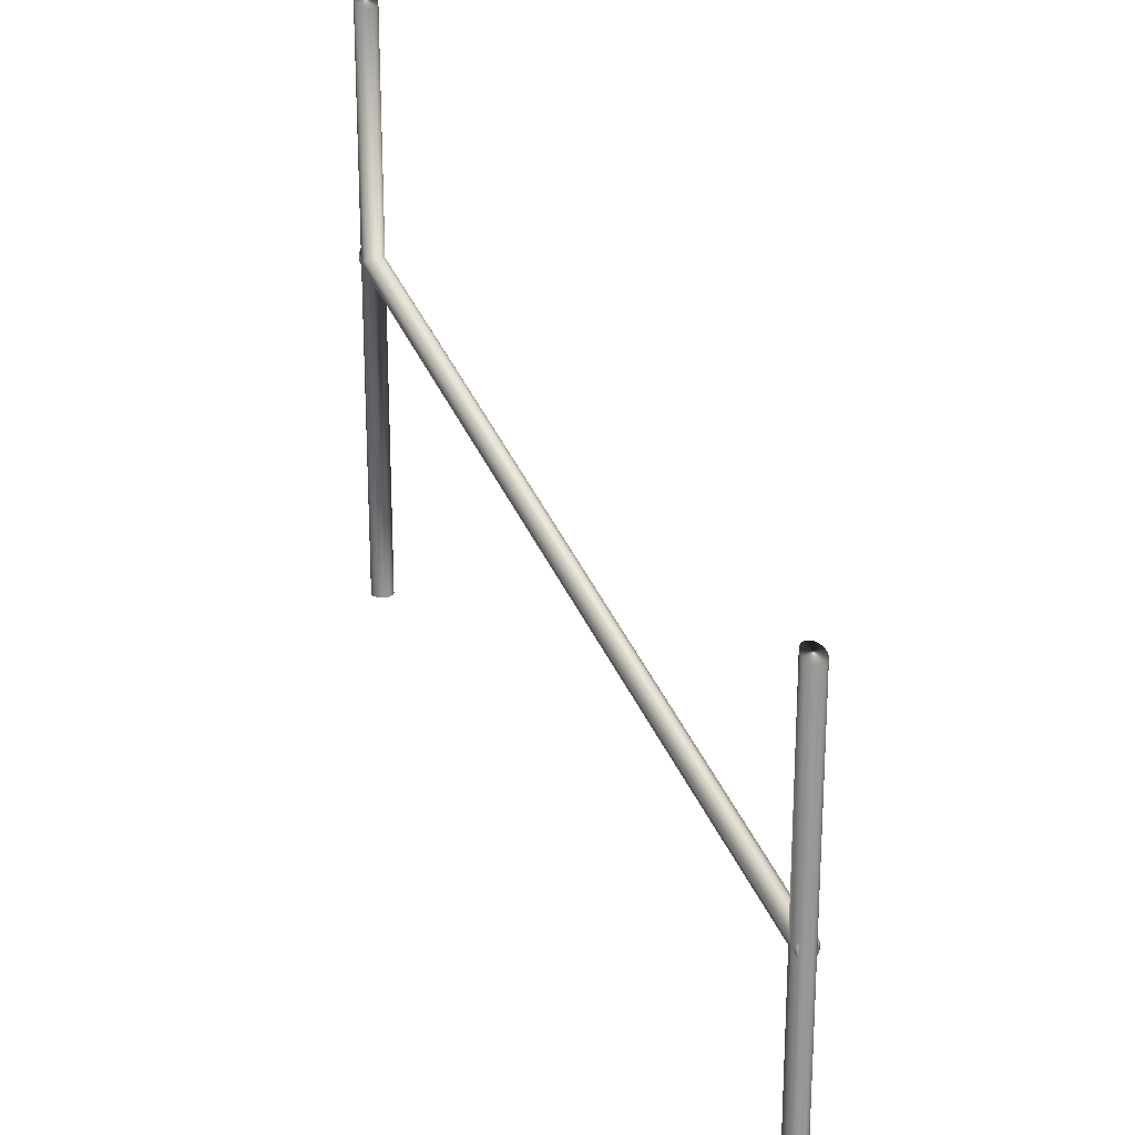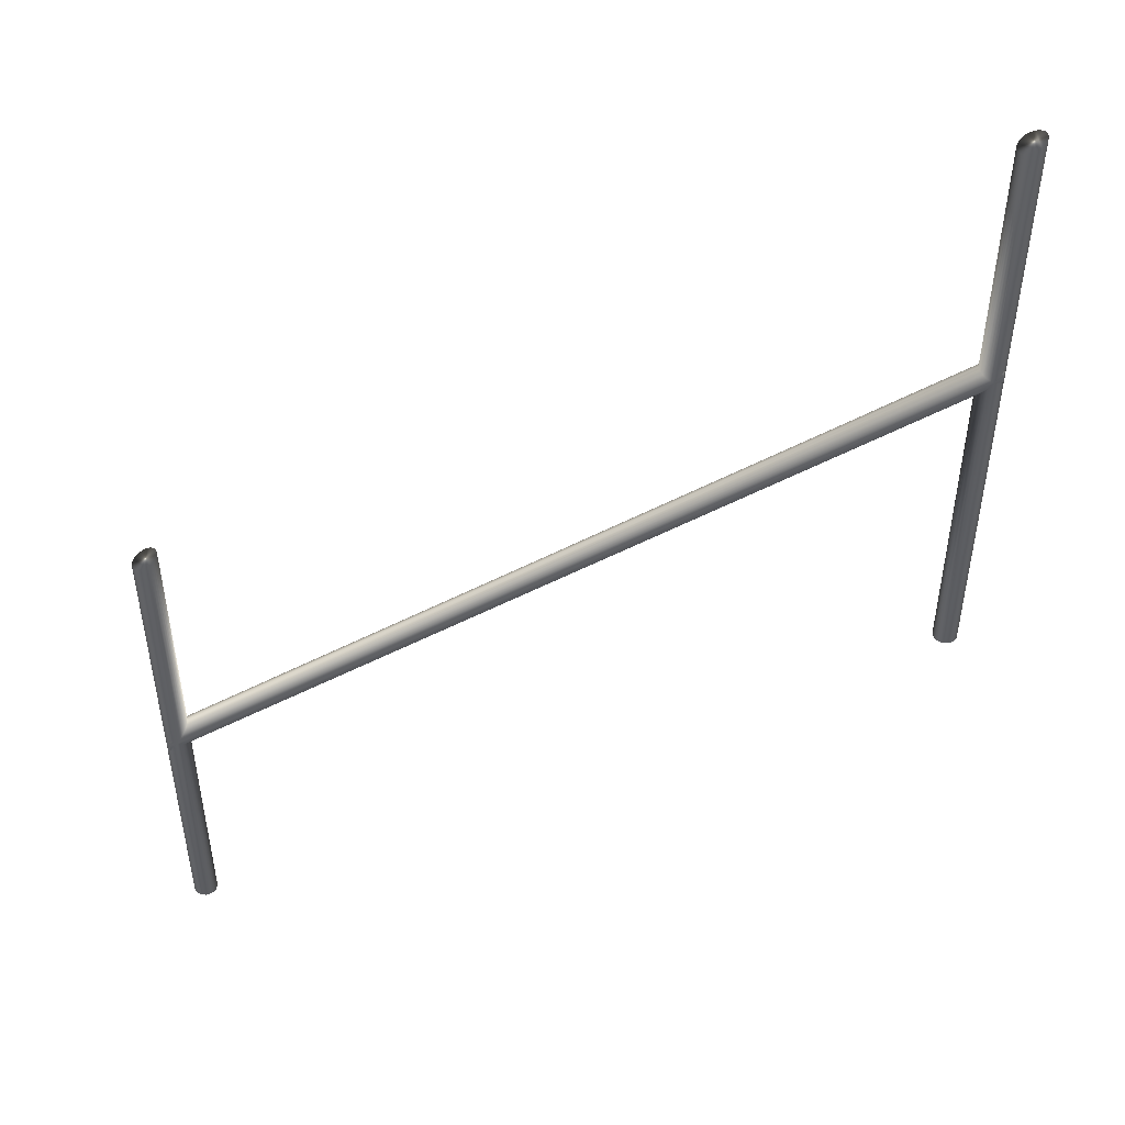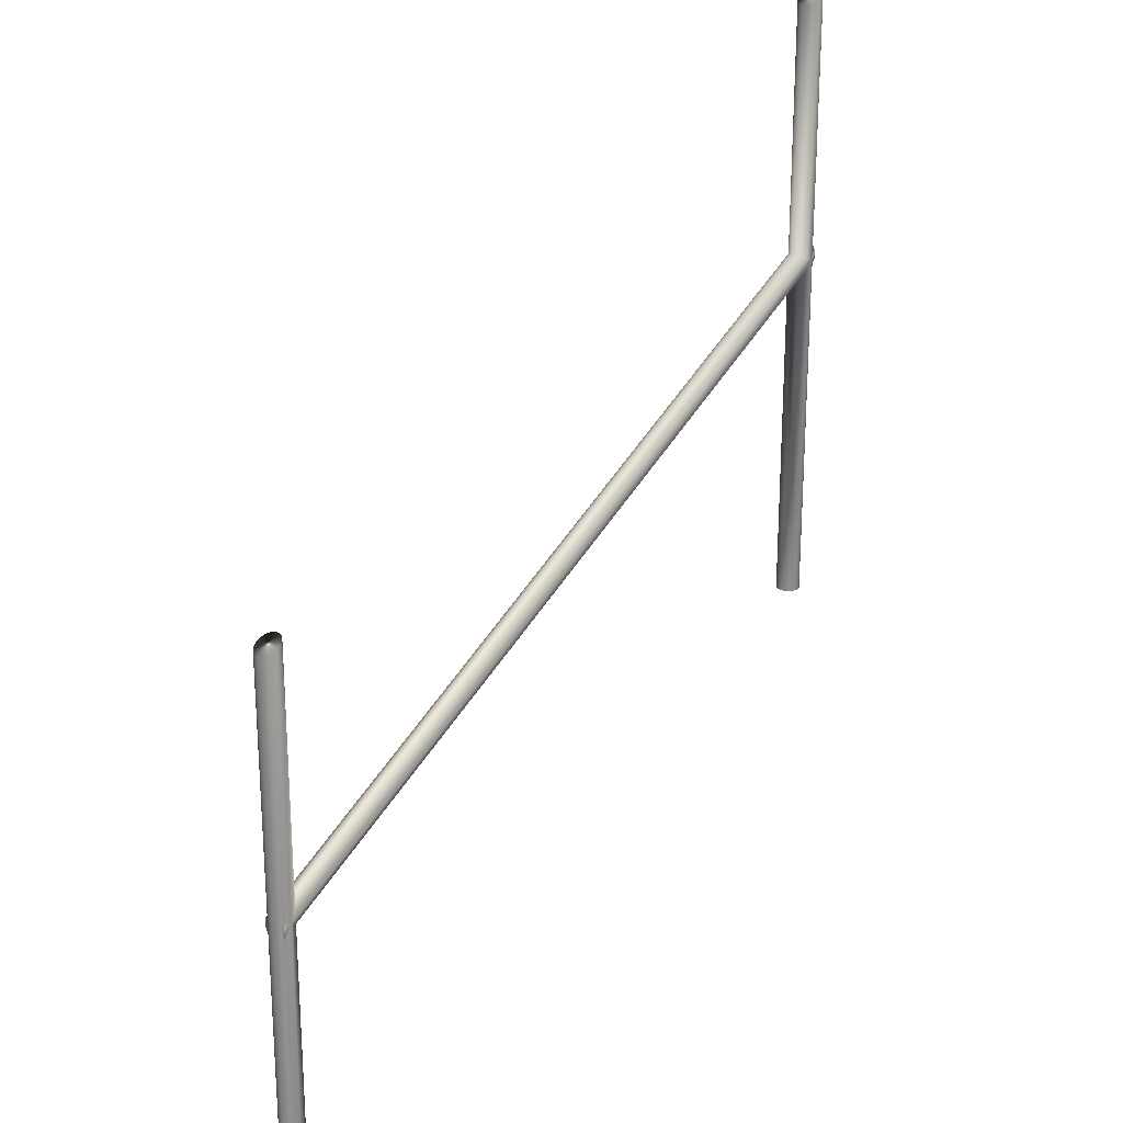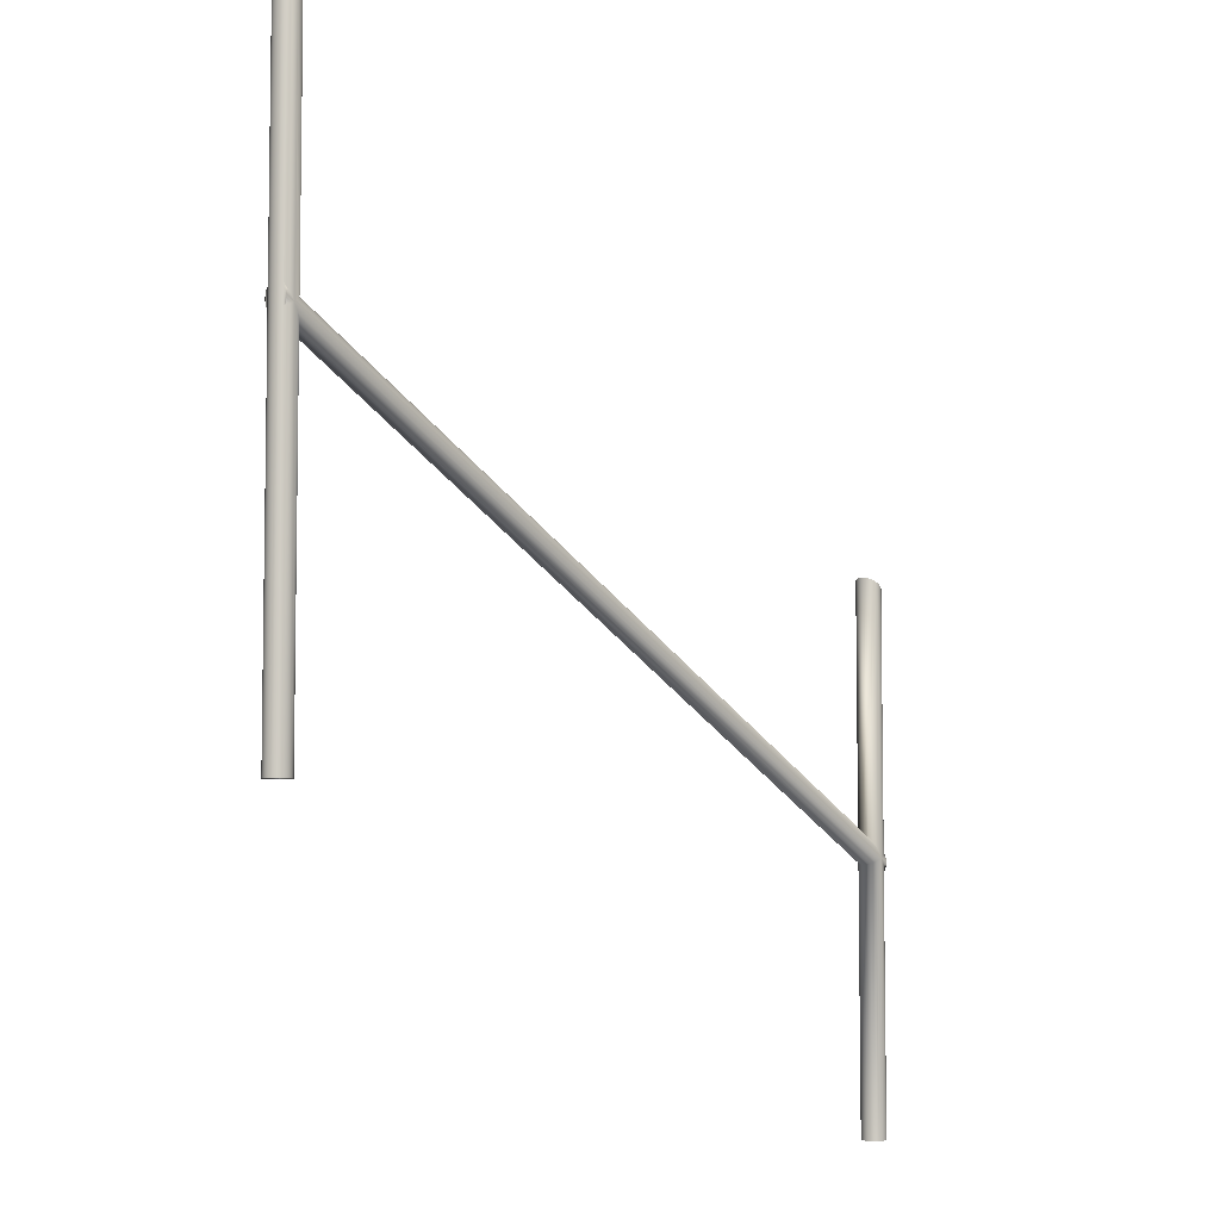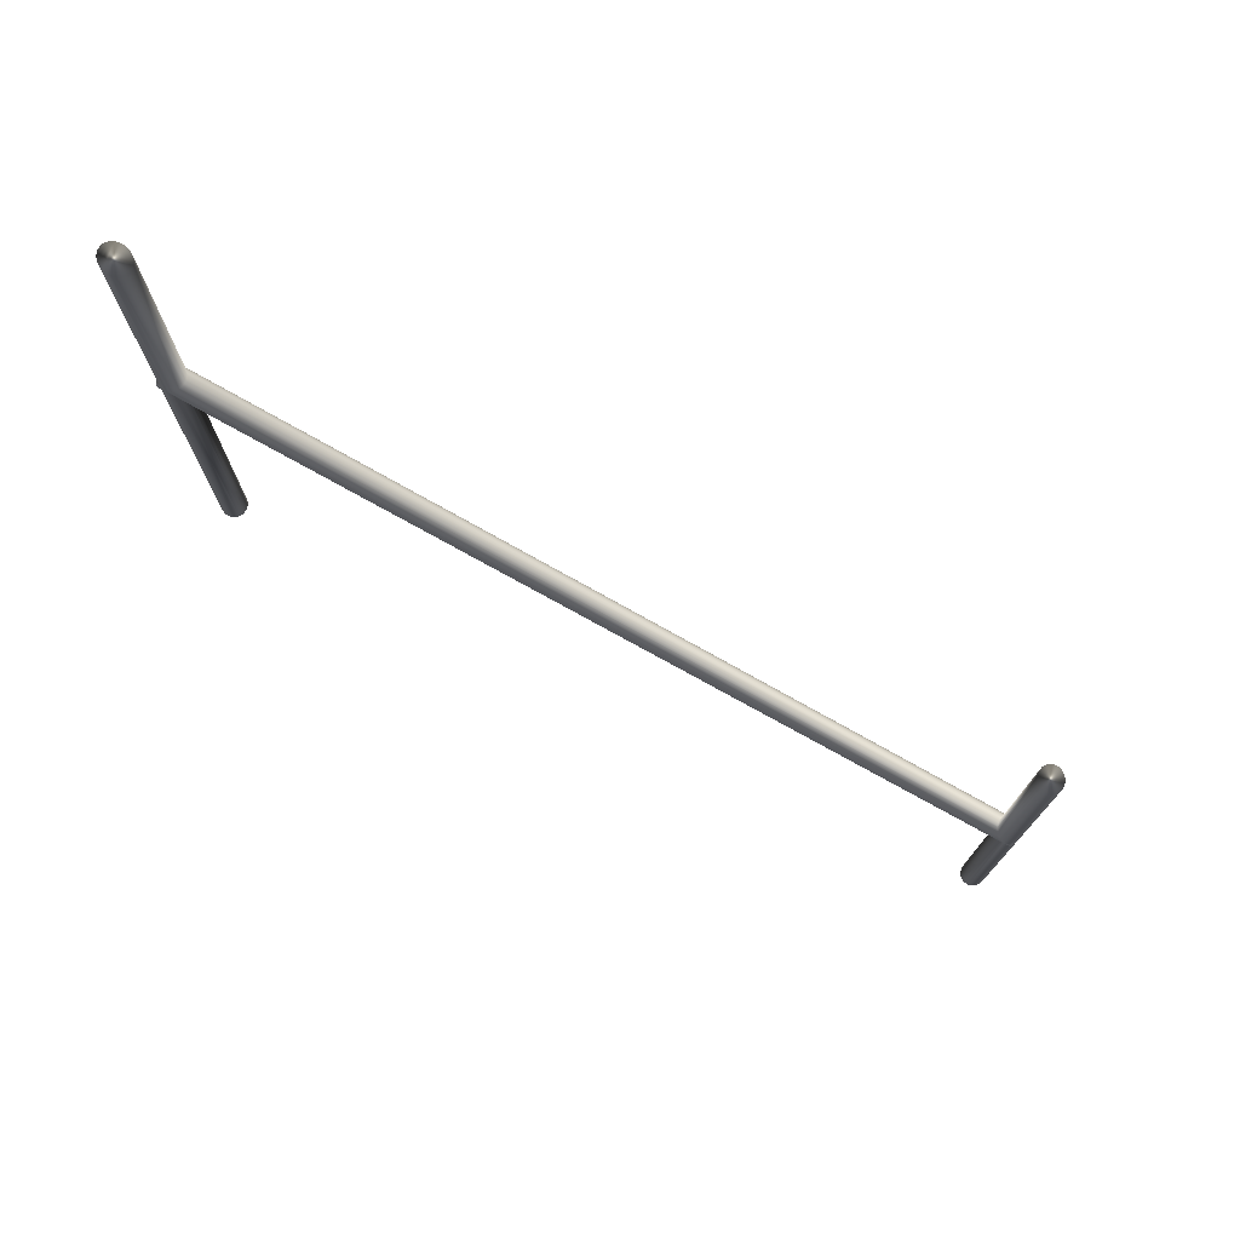
<metadata>
{"format":"obj","ext":"obj","renderer":"f3d","projection":"perspective","resolution":1024,"background":"white","views":[{"elev":21.4,"azim":-121.1,"up":"+Y"},{"elev":49.1,"azim":-6.5,"up":"+Y"},{"elev":23.5,"azim":-50.8,"up":"+Y"},{"elev":-6.0,"azim":130.9,"up":"+Y"},{"elev":76.5,"azim":-157.4,"up":"+Y"}]}
</metadata>
<code>
v -76.15 3.217 -178.5
v -76.16 1.865 -178.5
v -76.16 3.21 -178.5
v -76.17 1.872 -178.5
v -76.17 3.204 -178.5
v -76.18 1.879 -178.5
v -76.18 3.197 -178.5
v -76.19 1.885 -178.5
v -76.19 3.191 -178.5
v -76.2 1.891 -178.5
v -76.2 3.186 -178.5
v -76.21 1.896 -178.5
v -76.21 3.182 -178.5
v -76.22 1.899 -178.5
v -76.22 3.179 -178.5
v -76.22 1.901 -178.4
v -76.22 3.177 -178.4
v -76.22 1.902 -178.4
v -76.22 3.176 -178.4
v -76.22 3.177 -178.4
v -76.22 1.901 -178.4
v -76.22 3.179 -178.4
v -76.22 1.899 -178.4
v -76.21 3.182 -178.4
v -76.21 1.896 -178.4
v -76.2 3.186 -178.4
v -76.2 1.891 -178.4
v -76.19 3.191 -178.4
v -76.19 1.885 -178.4
v -76.18 3.197 -178.4
v -76.18 1.879 -178.4
v -76.17 3.204 -178.4
v -76.17 1.872 -178.4
v -76.16 3.21 -178.4
v -76.16 1.865 -178.4
v -76.15 3.217 -178.4
v -76.14 1.902 -178.4
v -76.13 3.223 -178.4
v -76.12 3.229 -178.4
v -76.12 1.935 -178.4
v -76.11 3.234 -178.4
v -76.12 1.84 -178.4
v -76.11 0 -178.4
v -76.13 0 -178.4
v -76.13 1.845 -178.4
v -76.14 1.851 -178.4
v -76.14 1.902 -178.5
v -76.13 3.223 -178.5
v -76.12 3.229 -178.5
v -76.12 1.935 -178.5
v -76.11 3.234 -178.5
v -76.12 1.84 -178.5
v -76.11 0 -178.5
v -76.13 0 -178.5
v -76.11 3.238 -178.5
v -76.1 0 -178.5
v -76.1 3.242 -178.5
v -76.1 0 -178.4
v -76.1 3.243 -178.4
v -76.1 0 -178.4
v -76.1 3.244 -178.4
v -76.1 3.243 -178.4
v -76.1 0 -178.4
v -76.1 3.242 -178.4
v -76.1 0 -178.4
v -76.11 3.238 -178.4
v -76.17 0 -178.5
v -76.16 0 -178.5
v -76.15 1.858 -178.5
v -76.14 0 -178.5
v -76.14 1.851 -178.5
v -76.13 1.845 -178.5
v -76.18 1.825 -178.5
v -76.19 0 -178.5
v -76.19 1.806 -178.5
v -76.2 0 -178.5
v -76.2 1.79 -178.5
v -76.21 1.777 -178.5
v -76.21 0 -178.5
v -76.22 1.768 -178.5
v -76.22 0 -178.4
v -76.22 1.764 -178.4
v -76.22 1.762 -178.4
v -76.22 1.76 -178.4
v -76.22 0 -178.4
v -76.22 1.76 -178.4
v -76.22 1.76 -178.4
v -76.22 0 -178.4
v -76.22 1.762 -178.4
v -76.22 1.764 -178.4
v -76.22 1.768 -178.4
v -76.21 0 -178.4
v -76.21 1.777 -178.4
v -76.2 0 -178.4
v -76.2 1.79 -178.4
v -76.19 1.806 -178.4
v -76.19 0 -178.4
v -76.18 1.825 -178.4
v -76.17 0 -178.4
v -76.16 0 -178.4
v -76.15 1.858 -178.4
v -76.14 0 -178.4
v -76.12 1.85 -178.4
v -76.12 1.923 -178.4
v -76.12 1.862 -178.4
v -76.12 1.906 -178.4
v -76.12 1.874 -178.4
v -76.12 1.887 -178.4
v -76.12 1.85 -178.5
v -76.12 1.923 -178.5
v -76.12 1.862 -178.5
v -76.12 1.906 -178.5
v -76.12 1.874 -178.5
v -76.12 1.887 -178.5
v -80.06 1.095 -178.5
v -80.08 -0.2568 -178.5
v -80.08 1.089 -178.5
v -80.09 -0.2501 -178.5
v -80.09 1.082 -178.5
v -80.1 -0.2436 -178.5
v -80.1 1.076 -178.5
v -80.11 -0.2375 -178.5
v -80.11 1.07 -178.5
v -80.12 -0.232 -178.5
v -80.12 1.065 -178.5
v -80.12 -0.3268 -178.5
v -80.12 -1.625 -178.5
v -80.11 -1.625 -178.5
v -80.1 -0.2943 -178.5
v -80.09 -1.625 -178.5
v -80.08 -1.625 -178.5
v -80.06 -0.2641 -178.5
v -80.06 -1.625 -178.5
v -80.05 -0.2711 -178.5
v -80.04 -1.625 -178.5
v -80.04 -0.2775 -178.5
v -80.03 -1.625 -178.5
v -80.03 -0.2832 -178.5
v -80.02 -0.2878 -178.5
v -80.05 -0.2167 -178.5
v -80.05 1.102 -178.5
v -80.04 -0.1985 -178.5
v -80.04 1.108 -178.5
v -80.03 -0.1826 -178.5
v -80.03 1.113 -178.5
v -80.02 -0.1696 -178.5
v -80.02 1.117 -178.5
v -80.02 -0.1599 -178.5
v -80.02 1.12 -178.5
v -80.02 -0.1564 -178.4
v -80.01 1.122 -178.4
v -80.01 -0.1539 -178.4
v -80.01 -0.1524 -178.4
v -80.01 1.123 -178.4
v -80.01 -0.1519 -178.4
v -80.01 -0.1524 -178.4
v -80.01 1.122 -178.4
v -80.01 -0.1539 -178.4
v -80.02 -0.1564 -178.4
v -80.02 1.12 -178.4
v -80.02 -0.1599 -178.4
v -80.02 1.117 -178.4
v -80.02 -0.1696 -178.4
v -80.03 1.113 -178.4
v -80.03 -0.1826 -178.4
v -80.04 1.108 -178.4
v -80.04 -0.1985 -178.4
v -80.05 1.102 -178.4
v -80.05 -0.2167 -178.4
v -80.06 1.095 -178.4
v -80.08 -0.2568 -178.4
v -80.08 1.089 -178.4
v -80.09 -0.2501 -178.4
v -80.09 1.082 -178.4
v -80.1 -0.2436 -178.4
v -80.1 1.076 -178.4
v -80.11 -0.2375 -178.4
v -80.11 1.07 -178.4
v -80.12 -0.232 -178.4
v -80.12 1.065 -178.4
v -80.12 -0.3268 -178.4
v -80.12 -1.625 -178.4
v -80.11 -1.625 -178.4
v -80.13 1.061 -178.4
v -80.13 -1.625 -178.4
v -80.13 1.057 -178.4
v -80.14 -1.625 -178.4
v -80.14 1.056 -178.4
v -80.14 -1.625 -178.4
v -80.14 1.055 -178.4
v -80.14 1.056 -178.4
v -80.14 -1.625 -178.4
v -80.13 1.057 -178.5
v -80.13 -1.625 -178.5
v -80.13 1.061 -178.5
v -80.1 -0.2943 -178.4
v -80.09 -1.625 -178.4
v -80.08 -1.625 -178.4
v -80.06 -0.2641 -178.4
v -80.06 -1.625 -178.4
v -80.05 -0.2711 -178.4
v -80.04 -1.625 -178.4
v -80.04 -0.2775 -178.4
v -80.03 -1.625 -178.4
v -80.03 -0.2832 -178.4
v -80.02 -0.2878 -178.4
v -80.02 -1.625 -178.4
v -80.02 -0.2912 -178.4
v -80.01 -1.625 -178.4
v -80.01 -0.2934 -178.4
v -80.01 -1.625 -178.4
v -80.01 -0.2941 -178.4
v -80.01 -0.2934 -178.4
v -80.01 -1.625 -178.4
v -80.02 -0.2912 -178.5
v -80.02 -1.625 -178.5
v -80.12 -0.2424 -178.5
v -80.12 -0.2541 -178.5
v -80.12 -0.2665 -178.5
v -80.12 -0.2794 -178.5
v -80.12 -0.2923 -178.5
v -80.12 -0.3048 -178.5
v -80.12 -0.3164 -178.5
v -80.12 -0.2794 -178.4
v -80.12 -0.2923 -178.4
v -80.12 -0.3048 -178.4
v -80.12 -0.3164 -178.4
v -80.12 -0.2665 -178.4
v -80.12 -0.2541 -178.4
v -80.12 -0.2424 -178.4
f 1 2 3
f 3 2 4
f 3 4 5
f 5 4 6
f 5 6 7
f 7 6 8
f 7 8 9
f 9 8 10
f 9 10 11
f 11 10 12
f 11 12 13
f 13 12 14
f 13 14 15
f 15 14 16
f 15 16 17
f 17 16 18
f 17 18 19
f 19 18 20
f 20 18 21
f 20 21 22
f 22 21 23
f 22 23 24
f 24 23 25
f 24 25 26
f 26 25 27
f 26 27 28
f 28 27 29
f 28 29 30
f 30 29 31
f 30 31 32
f 32 31 33
f 32 33 34
f 34 33 35
f 34 35 36
f 36 35 37
f 36 37 38
f 38 37 39
f 39 37 40
f 39 40 41
f 41 40 42
f 41 42 43
f 43 42 44
f 44 42 45
f 44 45 46
f 2 1 47
f 47 1 48
f 47 48 49
f 47 49 50
f 50 49 51
f 50 51 52
f 52 51 53
f 52 53 54
f 51 55 53
f 53 55 56
f 56 55 57
f 56 57 58
f 58 57 59
f 58 59 60
f 60 59 61
f 60 61 62
f 60 62 63
f 63 62 64
f 63 64 65
f 65 64 66
f 65 66 43
f 43 66 41
f 67 2 68
f 68 2 69
f 68 69 70
f 70 69 71
f 70 71 54
f 54 71 72
f 54 72 52
f 2 67 73
f 73 67 74
f 73 74 75
f 75 74 76
f 75 76 77
f 77 76 78
f 78 76 79
f 78 79 80
f 80 79 81
f 80 81 82
f 82 81 83
f 83 81 84
f 84 81 85
f 84 85 86
f 86 85 87
f 87 85 88
f 87 88 89
f 89 88 90
f 90 88 91
f 91 88 92
f 91 92 93
f 93 92 94
f 93 94 95
f 95 94 96
f 96 94 97
f 96 97 98
f 98 97 99
f 98 99 35
f 35 99 100
f 35 100 101
f 101 100 102
f 101 102 46
f 46 102 44
f 5 32 3
f 3 32 34
f 3 34 1
f 1 34 36
f 1 36 48
f 48 36 38
f 48 38 49
f 49 38 39
f 49 39 51
f 51 39 41
f 51 41 55
f 55 41 66
f 55 66 57
f 57 66 64
f 57 64 59
f 59 64 62
f 59 62 61
f 32 5 30
f 30 5 7
f 30 7 28
f 28 7 9
f 28 9 26
f 26 9 11
f 26 11 24
f 24 11 13
f 24 13 22
f 22 13 15
f 22 15 20
f 20 15 17
f 20 17 19
f 70 102 68
f 68 102 100
f 68 100 67
f 67 100 99
f 67 99 74
f 74 99 97
f 74 97 76
f 76 97 94
f 76 94 79
f 79 94 92
f 79 92 81
f 81 92 88
f 81 88 85
f 102 70 44
f 44 70 54
f 44 54 43
f 43 54 53
f 43 53 65
f 65 53 56
f 65 56 63
f 63 56 58
f 63 58 60
f 42 40 103
f 103 40 104
f 103 104 105
f 105 104 106
f 105 106 107
f 107 106 108
f 52 109 50
f 50 109 110
f 110 109 111
f 110 111 112
f 112 111 113
f 112 113 114
f 40 37 104
f 104 37 106
f 106 37 35
f 106 35 108
f 108 35 101
f 108 101 107
f 107 101 46
f 107 46 105
f 105 46 45
f 105 45 103
f 103 45 42
f 47 112 2
f 2 112 114
f 2 114 69
f 69 114 113
f 69 113 71
f 71 113 111
f 71 111 72
f 72 111 109
f 72 109 52
f 50 110 47
f 47 110 112
f 115 116 117
f 117 116 118
f 117 118 119
f 119 118 120
f 119 120 121
f 121 120 122
f 121 122 123
f 123 122 124
f 123 124 125
f 125 124 126
f 125 126 127
f 127 126 128
f 128 126 129
f 128 129 130
f 130 129 116
f 130 116 131
f 131 116 132
f 131 132 133
f 133 132 134
f 133 134 135
f 135 134 136
f 135 136 137
f 137 136 138
f 137 138 139
f 116 115 140
f 140 115 141
f 140 141 142
f 142 141 143
f 142 143 144
f 144 143 145
f 144 145 146
f 146 145 147
f 146 147 148
f 148 147 149
f 148 149 150
f 150 149 151
f 150 151 152
f 152 151 153
f 153 151 154
f 153 154 155
f 155 154 156
f 156 154 157
f 156 157 158
f 158 157 159
f 159 157 160
f 159 160 161
f 161 160 162
f 161 162 163
f 163 162 164
f 163 164 165
f 165 164 166
f 165 166 167
f 167 166 168
f 167 168 169
f 169 168 170
f 169 170 171
f 171 170 172
f 171 172 173
f 173 172 174
f 173 174 175
f 175 174 176
f 175 176 177
f 177 176 178
f 177 178 179
f 179 178 180
f 179 180 181
f 181 180 182
f 181 182 183
f 180 184 182
f 182 184 185
f 185 184 186
f 185 186 187
f 187 186 188
f 187 188 189
f 189 188 190
f 189 190 191
f 189 191 192
f 192 191 193
f 192 193 194
f 194 193 195
f 194 195 127
f 127 195 125
f 181 183 196
f 196 183 197
f 196 197 171
f 171 197 198
f 171 198 199
f 199 198 200
f 199 200 201
f 201 200 202
f 201 202 203
f 203 202 204
f 203 204 205
f 205 204 206
f 206 204 207
f 206 207 208
f 208 207 209
f 208 209 210
f 210 209 211
f 210 211 212
f 212 211 213
f 213 211 214
f 213 214 215
f 215 214 216
f 215 216 139
f 139 216 137
f 119 174 117
f 117 174 172
f 117 172 115
f 115 172 170
f 115 170 141
f 141 170 168
f 141 168 143
f 143 168 166
f 143 166 145
f 145 166 164
f 145 164 147
f 147 164 162
f 147 162 149
f 149 162 160
f 149 160 151
f 151 160 157
f 151 157 154
f 174 119 176
f 176 119 121
f 176 121 178
f 178 121 123
f 178 123 180
f 180 123 125
f 180 125 184
f 184 125 195
f 184 195 186
f 186 195 193
f 186 193 188
f 188 193 191
f 188 191 190
f 133 200 131
f 131 200 198
f 131 198 130
f 130 198 197
f 130 197 128
f 128 197 183
f 128 183 127
f 127 183 182
f 127 182 194
f 194 182 185
f 194 185 192
f 192 185 187
f 192 187 189
f 200 133 202
f 202 133 135
f 202 135 204
f 204 135 137
f 204 137 207
f 207 137 216
f 207 216 209
f 209 216 214
f 209 214 211
f 124 122 217
f 217 122 218
f 218 122 120
f 218 120 219
f 219 120 118
f 219 118 220
f 220 118 116
f 220 116 221
f 221 116 129
f 221 129 222
f 222 129 223
f 223 129 126
f 173 224 171
f 171 224 225
f 171 225 196
f 196 225 226
f 196 226 227
f 224 173 228
f 228 173 175
f 228 175 229
f 229 175 177
f 229 177 230
f 230 177 179
f 227 181 196
f 126 124 223
f 223 124 217
f 223 217 222
f 222 217 218
f 222 218 221
f 221 218 219
f 221 219 220
f 179 181 230
f 230 181 227
f 230 227 229
f 229 227 226
f 229 226 228
f 228 226 225
f 228 225 224
f 33 171 35
f 35 171 199
f 35 199 98
f 98 199 201
f 98 201 96
f 96 201 203
f 96 203 95
f 95 203 205
f 95 205 93
f 93 205 206
f 93 206 91
f 91 206 208
f 91 208 90
f 90 208 210
f 90 210 89
f 89 210 87
f 87 210 212
f 87 212 86
f 86 212 84
f 84 212 213
f 84 213 83
f 83 213 82
f 82 213 215
f 82 215 80
f 80 215 139
f 80 139 78
f 78 139 138
f 78 138 77
f 77 138 136
f 77 136 75
f 75 136 134
f 75 134 73
f 73 134 132
f 73 132 2
f 2 132 116
f 2 116 4
f 4 116 140
f 4 140 6
f 6 140 142
f 6 142 8
f 8 142 144
f 8 144 10
f 10 144 146
f 10 146 12
f 12 146 148
f 12 148 14
f 14 148 150
f 14 150 16
f 16 150 152
f 16 152 153
f 171 33 169
f 169 33 31
f 169 31 167
f 167 31 29
f 167 29 165
f 165 29 27
f 165 27 163
f 163 27 25
f 163 25 161
f 161 25 23
f 161 23 159
f 159 23 21
f 159 21 158
f 158 21 156
f 156 21 18
f 156 18 155
f 155 18 153
f 153 18 16

</code>
